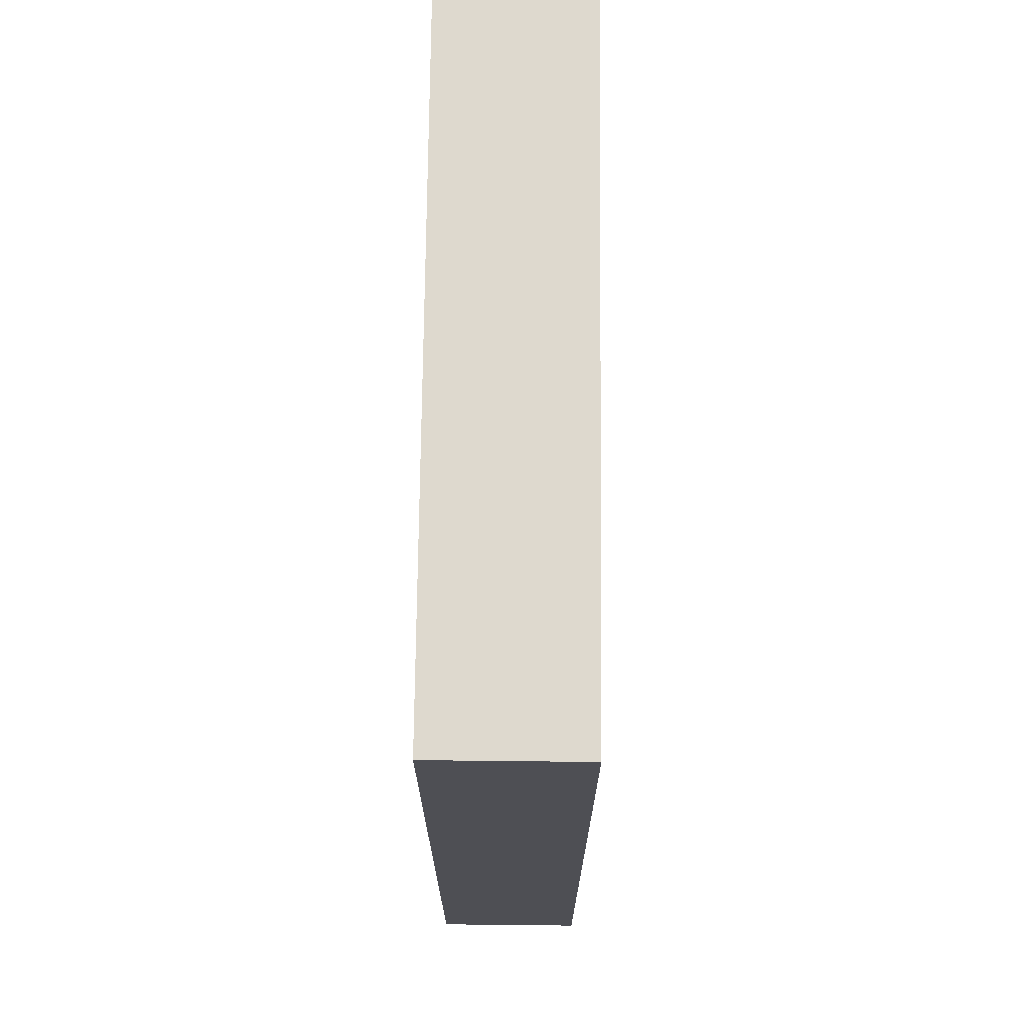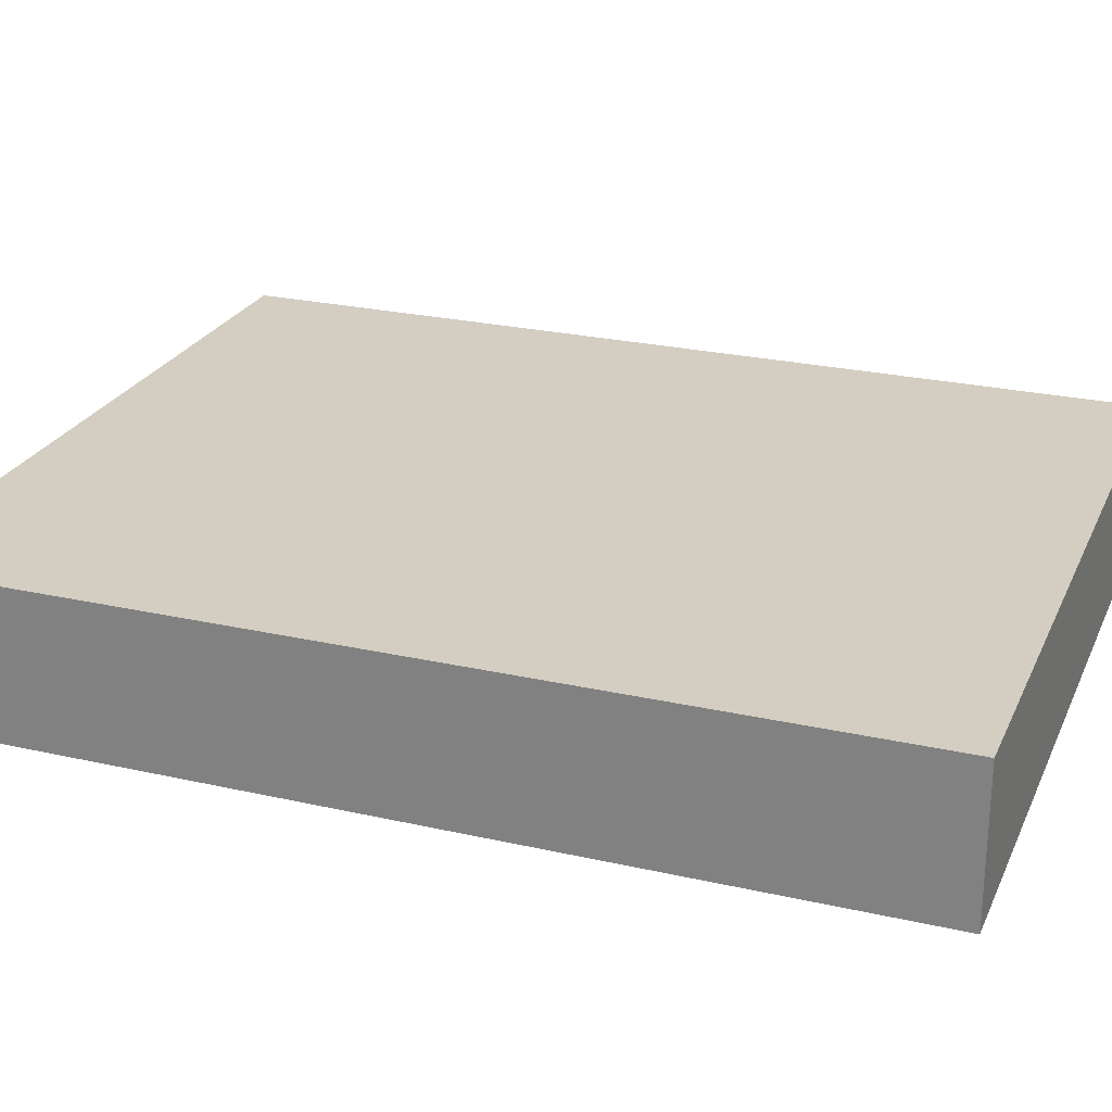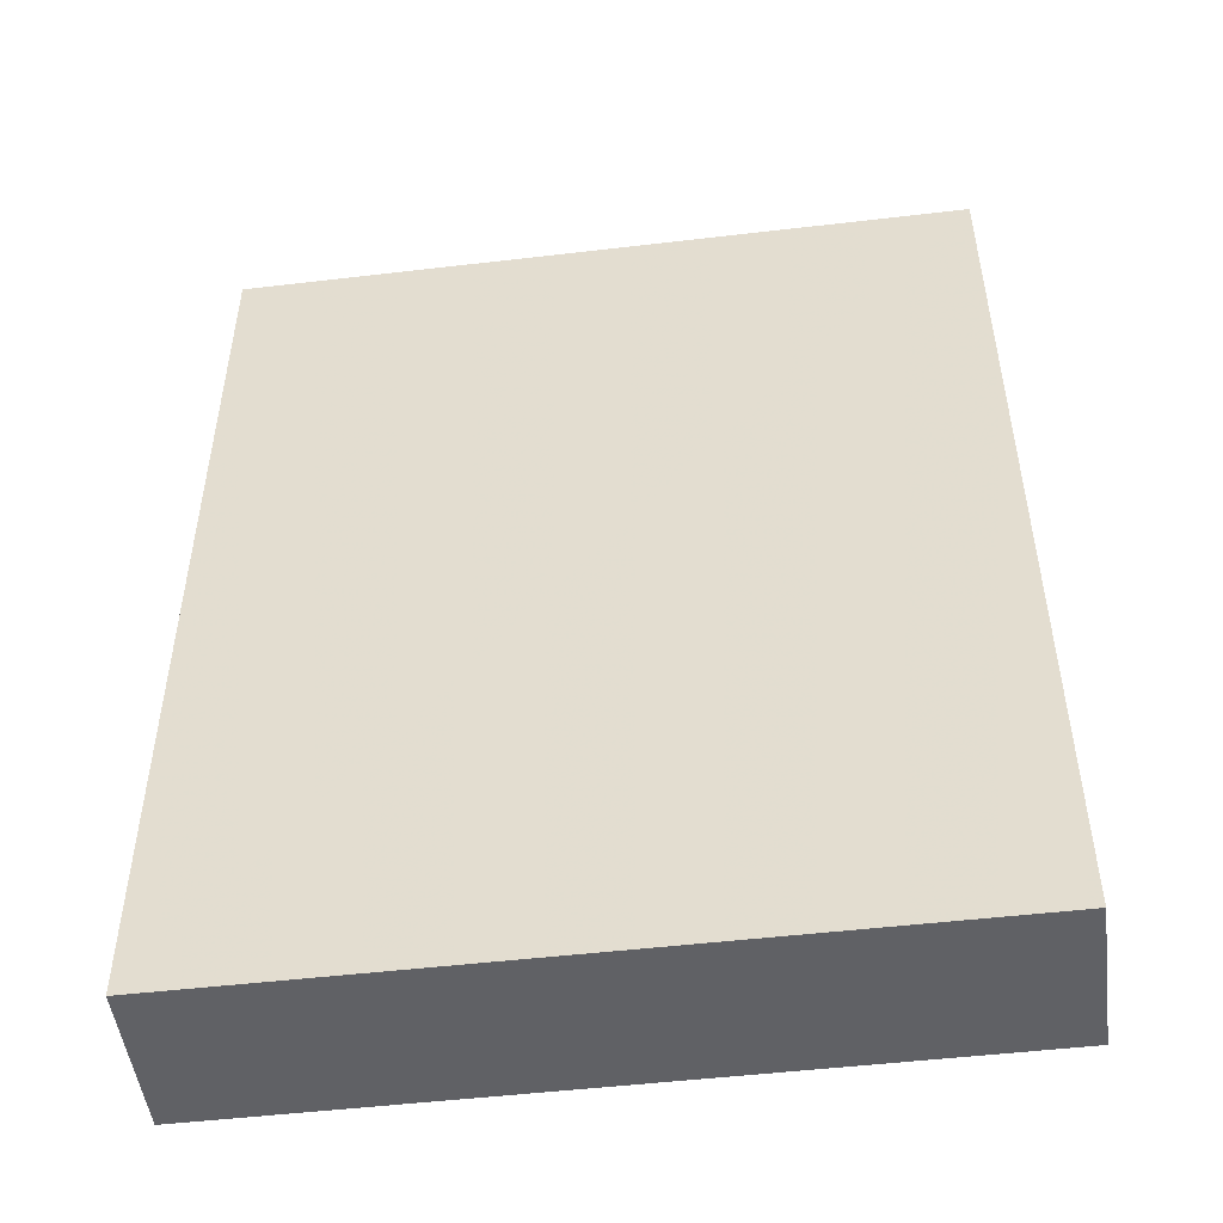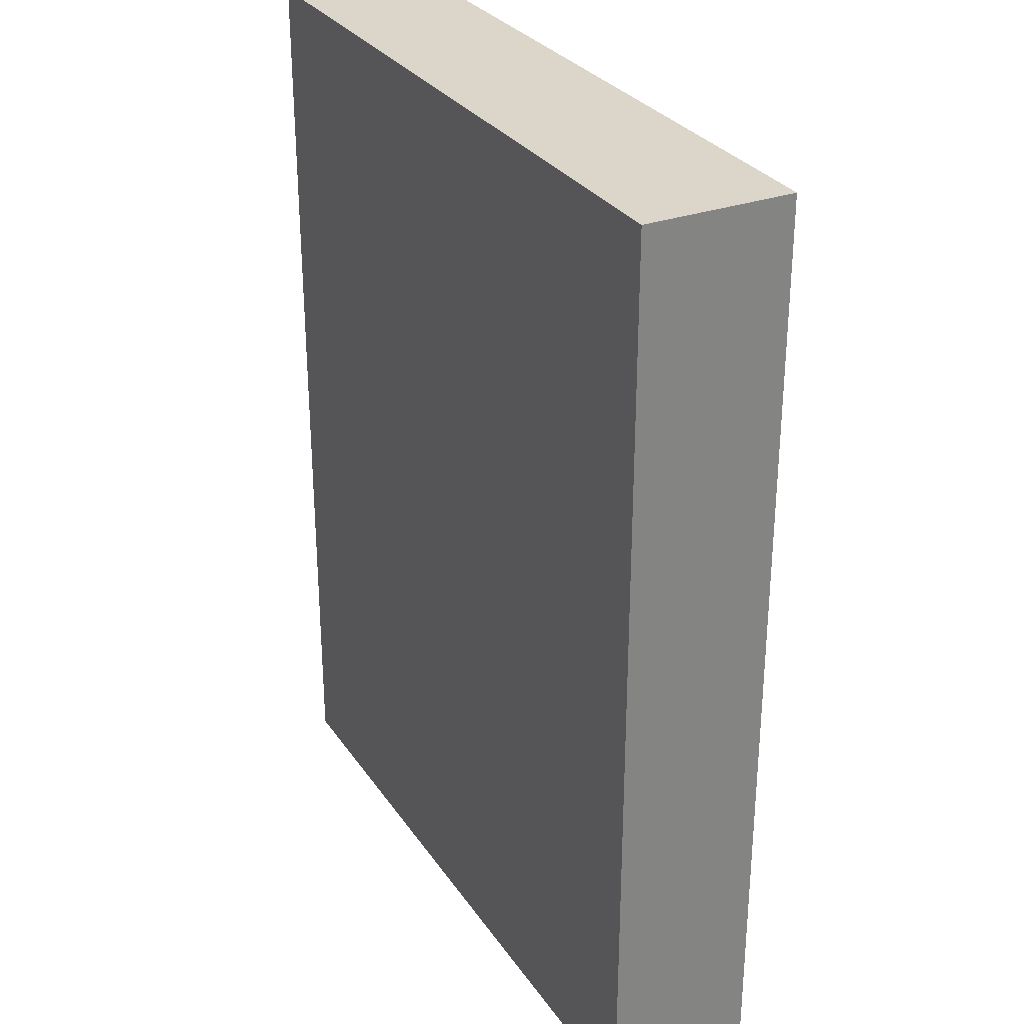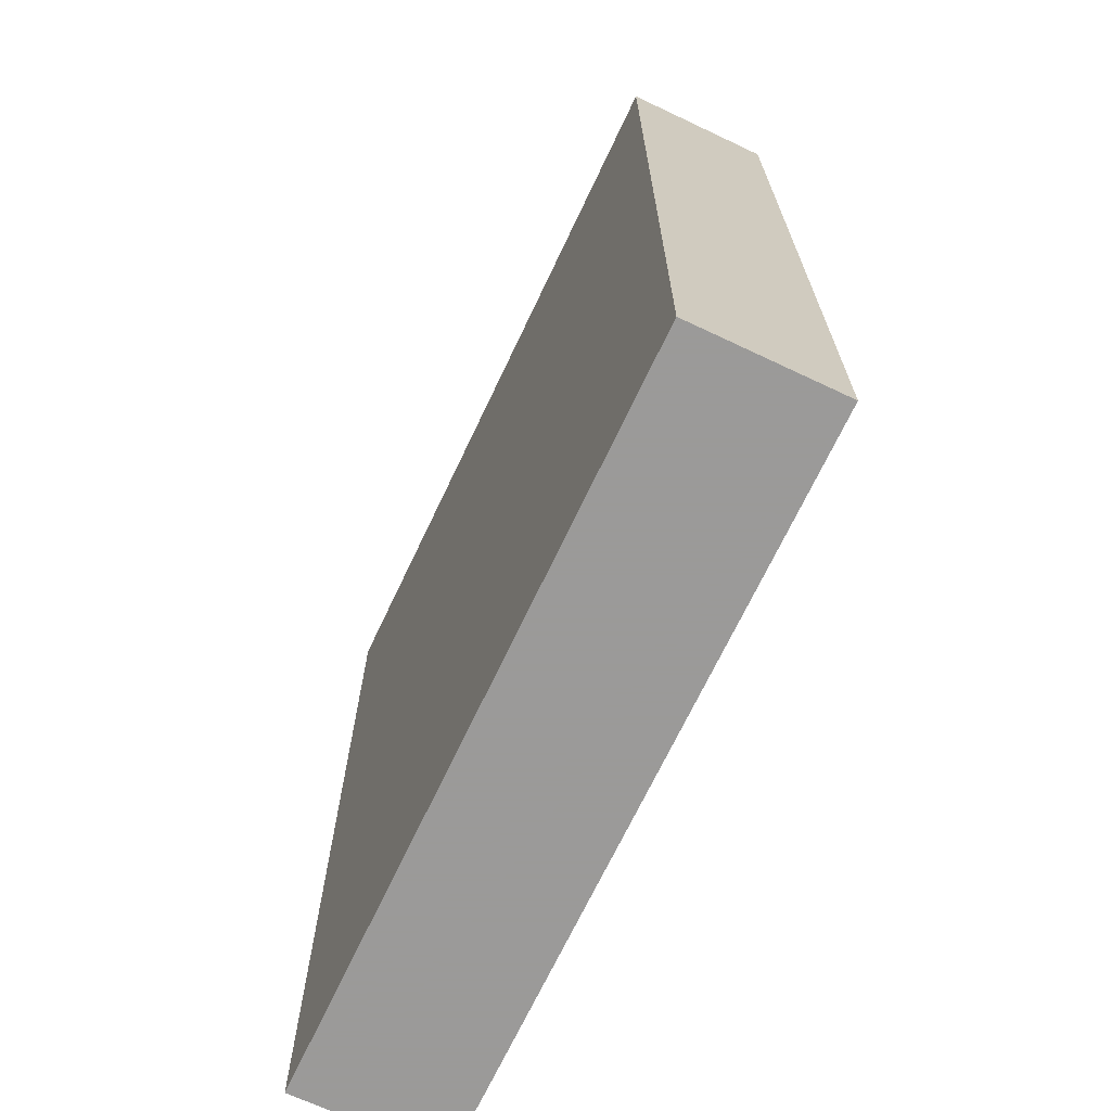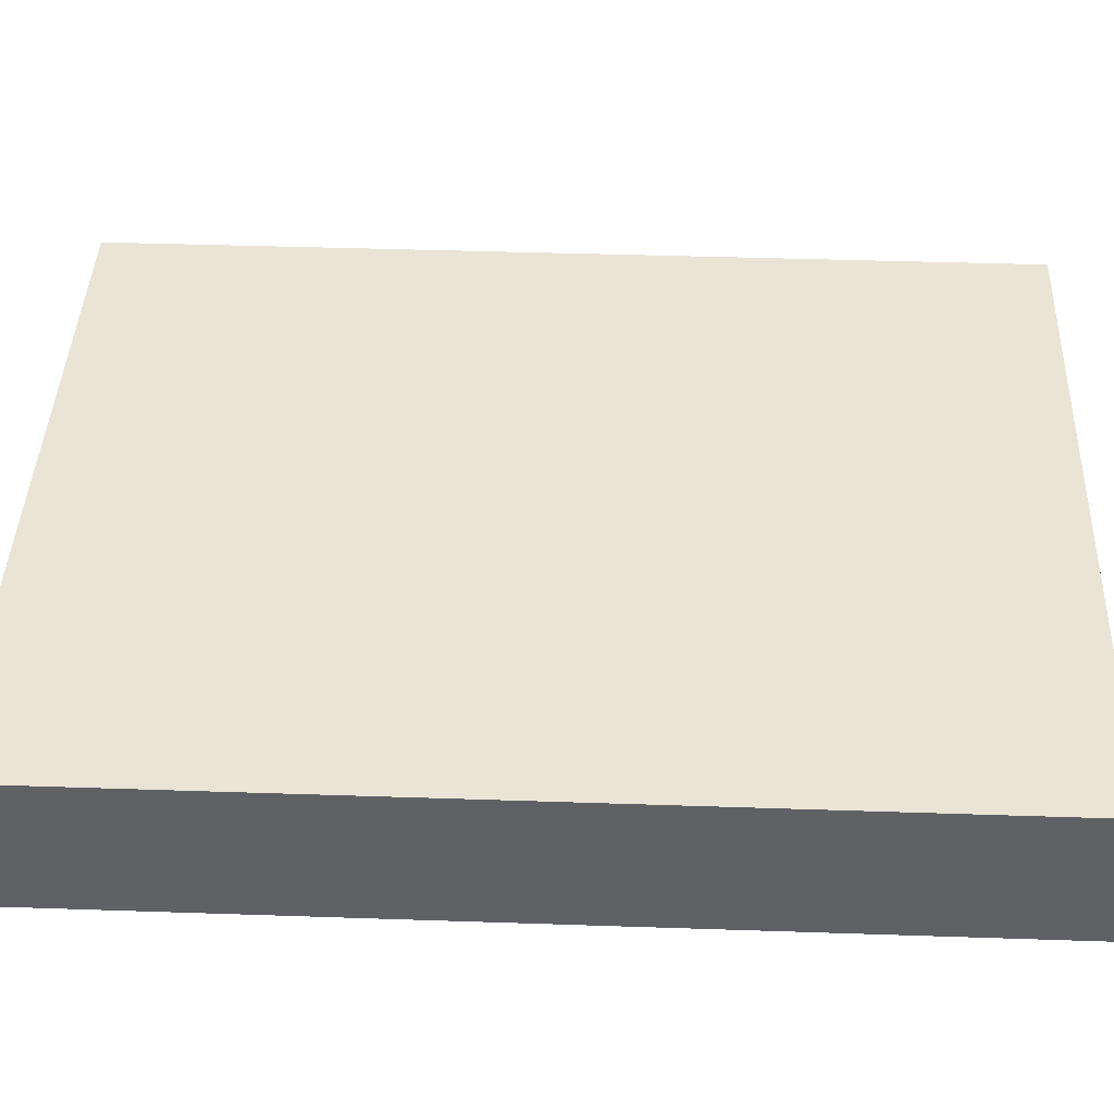
<metadata>
{"format":"obj","ext":"obj","renderer":"f3d","projection":"perspective","resolution":1024,"background":"white","views":[{"elev":71.6,"azim":-89.4,"up":"+Y"},{"elev":24.9,"azim":-69.7,"up":"+Z"},{"elev":-49.8,"azim":7.4,"up":"+Y"},{"elev":29.8,"azim":-117.8,"up":"+Y"},{"elev":-69.5,"azim":-115.3,"up":"+Y"},{"elev":42.5,"azim":-87.7,"up":"+Z"}]}
</metadata>
<code>
o convex_0
v 0.09385 0.1209 0.01898
v -0.0938 -0.1209 -0.01952
v 0.09385 -0.1209 -0.01952
v -0.0938 -0.1209 0.01898
v -0.0938 0.1209 -0.01952
v -0.0938 0.1209 0.01898
v 0.09385 0.1209 -0.01952
v 0.09385 -0.1209 0.01898
f 1 4 8
f 2 3 4
f 3 2 5
f 2 4 5
f 4 1 6
f 1 5 6
f 5 4 6
f 1 3 7
f 5 1 7
f 3 5 7
f 3 1 8
f 4 3 8

</code>
